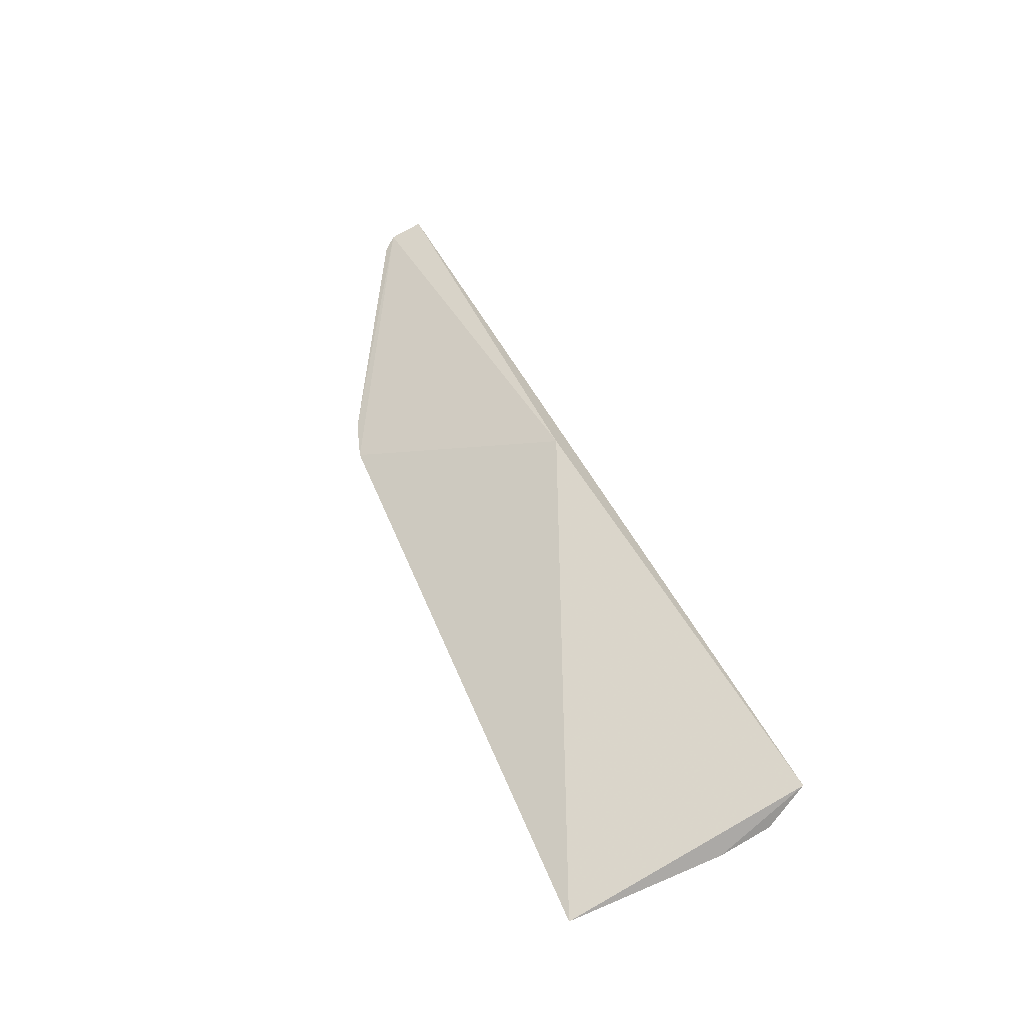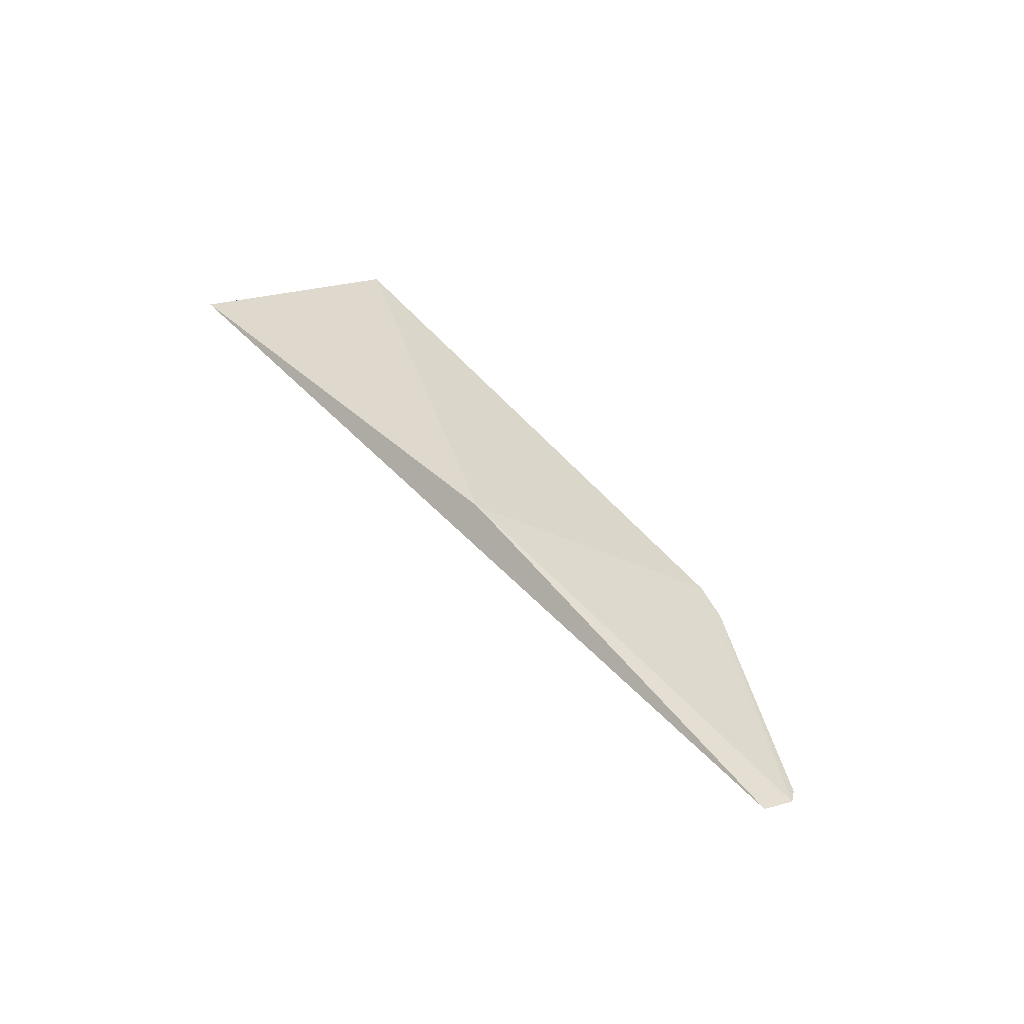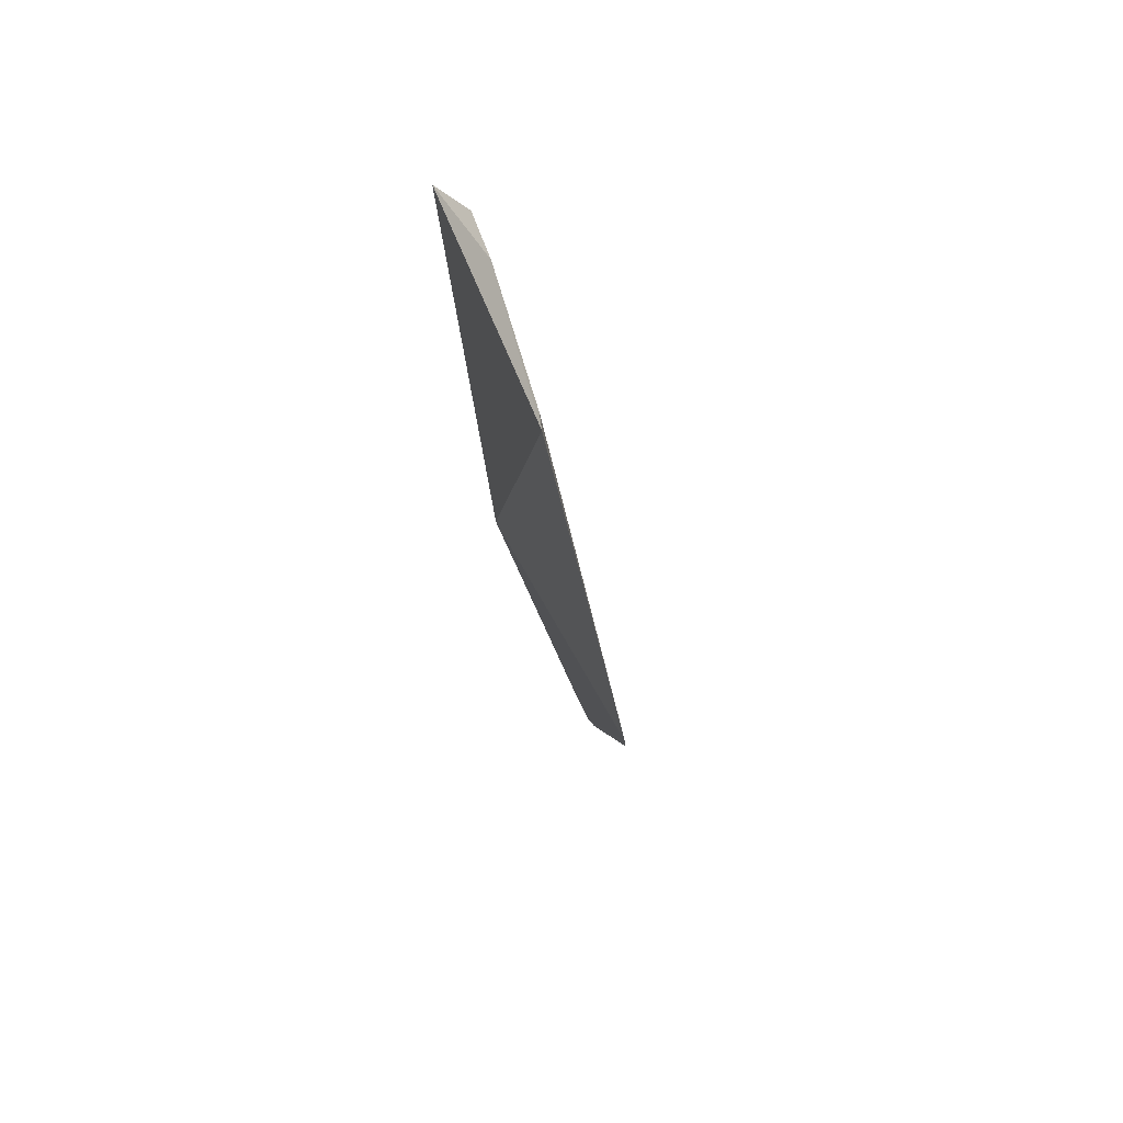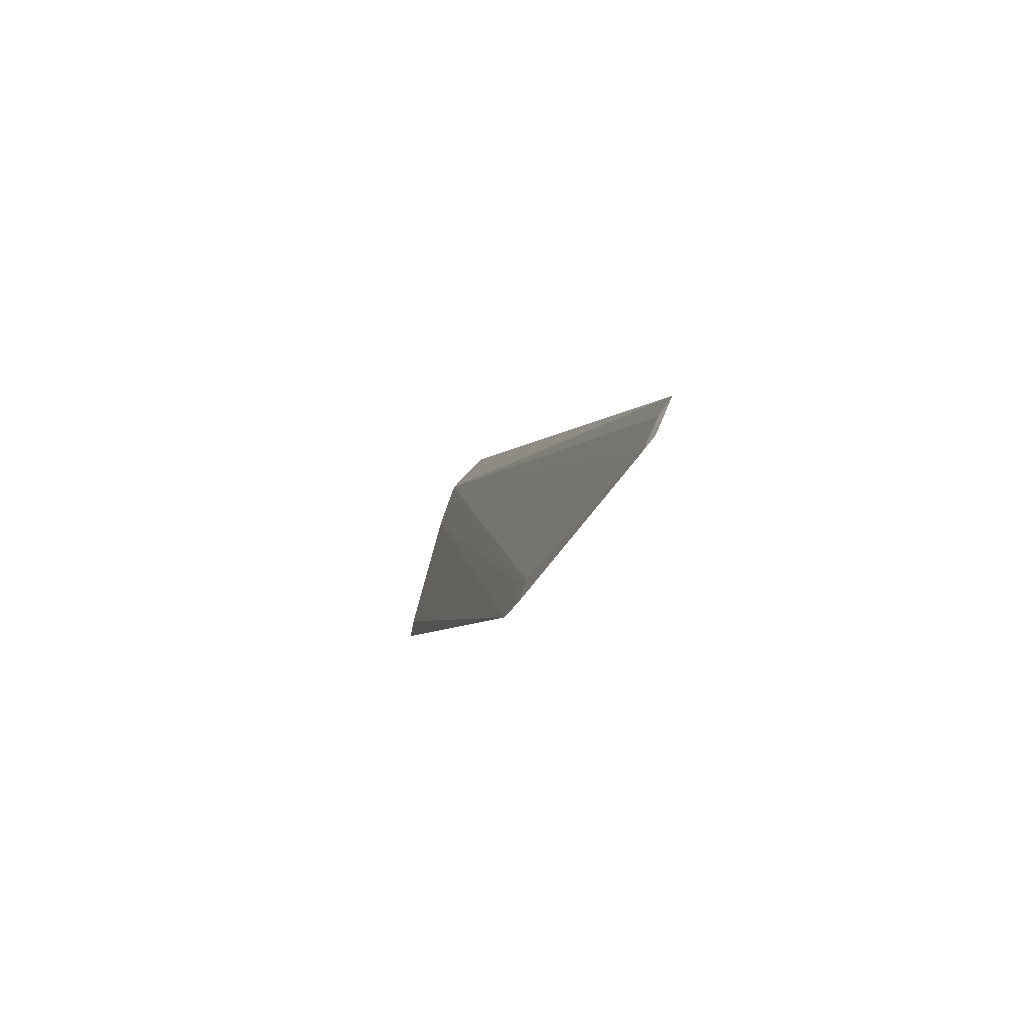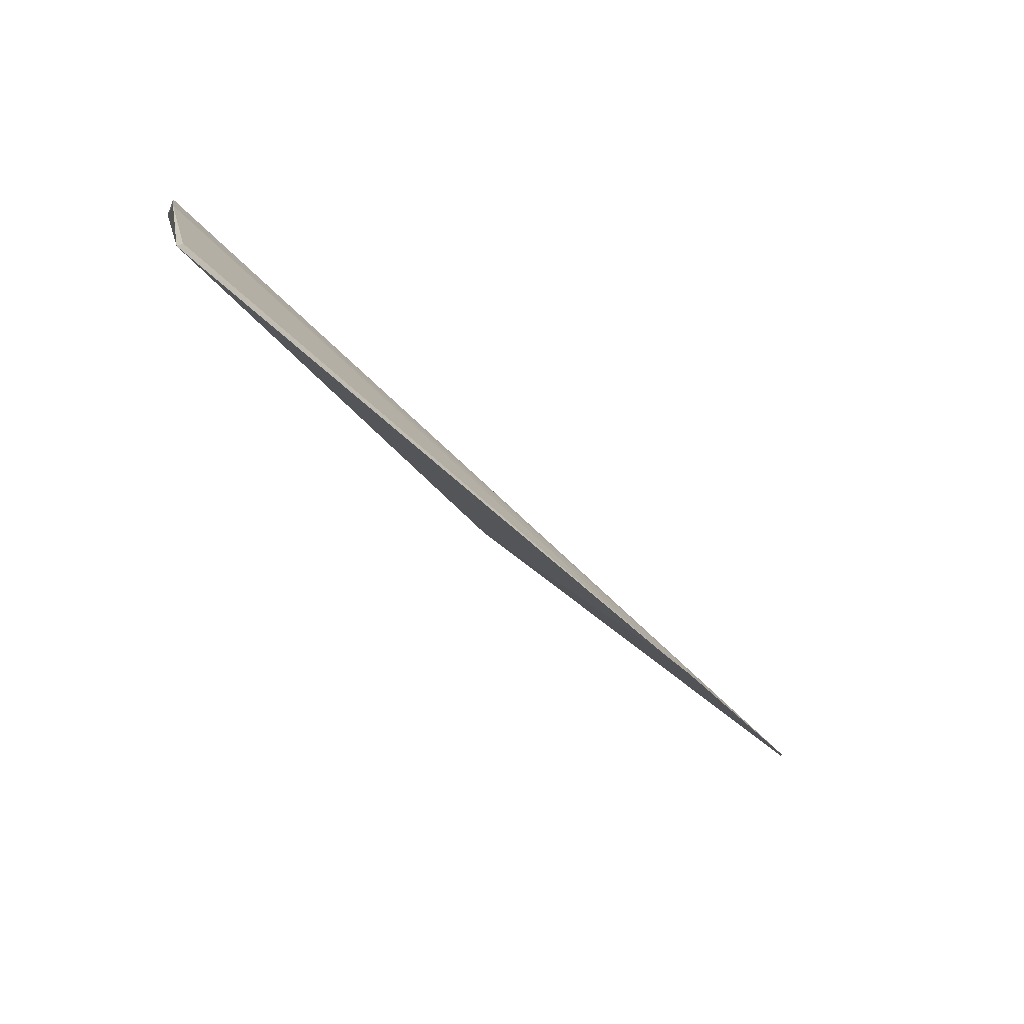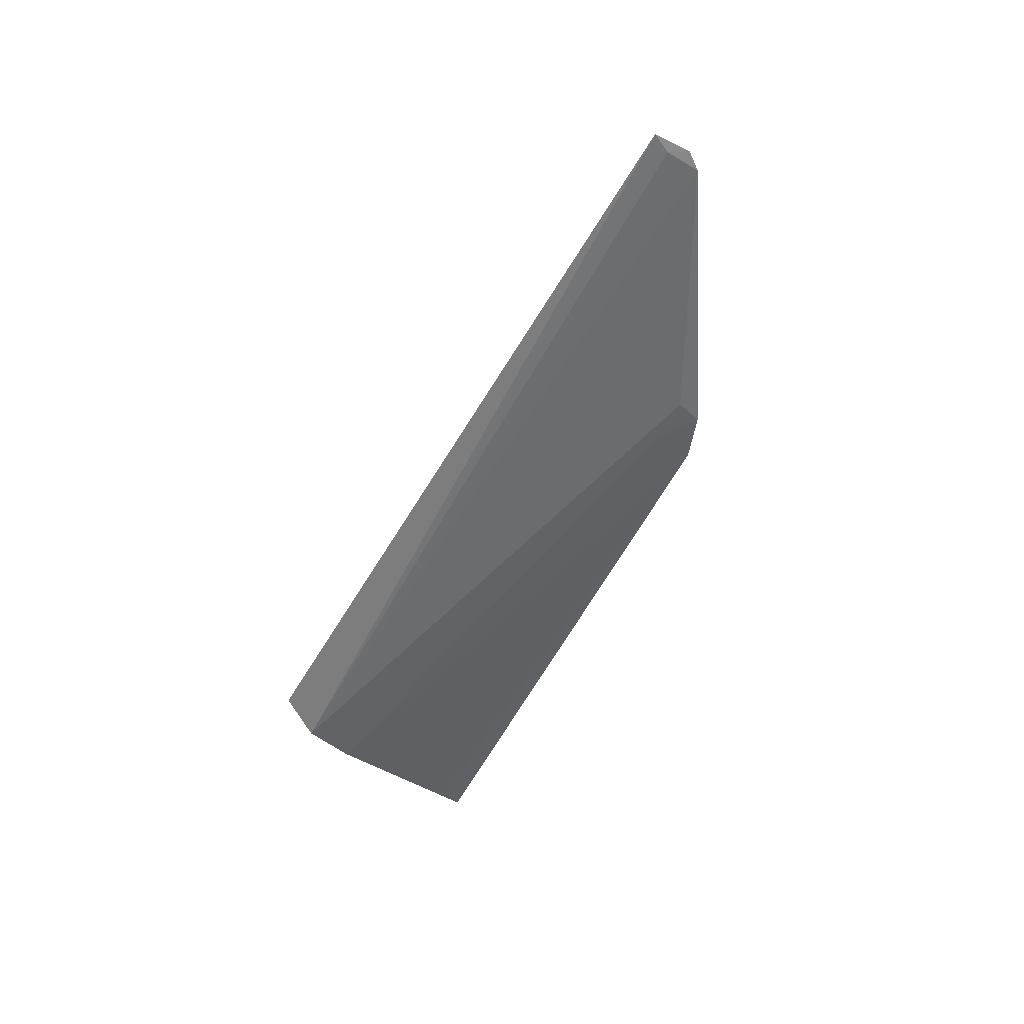
<metadata>
{"format":"obj","ext":"obj","renderer":"f3d","projection":"perspective","resolution":1024,"background":"white","views":[{"elev":43.8,"azim":-109.8,"up":"+Y"},{"elev":50.8,"azim":55.1,"up":"+Y"},{"elev":-24.7,"azim":-79.7,"up":"+Z"},{"elev":-6.6,"azim":82.2,"up":"+Z"},{"elev":-56.5,"azim":-41.5,"up":"+Z"},{"elev":-42.2,"azim":68.2,"up":"+Y"}]}
</metadata>
<code>
v 0.265 -0.09905 -0.05516
v 0.3558 -0.0694 -0.009562
v 0.006867 -0.09432 0.01895
v 0.0108 -0.08151 0.03234
v 0.188 -0.06317 0.008321
v 0.3544 -0.06393 0.002672
v 0.00756 -0.1153 -0.05472
v 0.2674 -0.09618 -0.04692
v 0.2487 -0.1015 -0.05895
v 0.3517 -0.07283 -0.01434
v 0.005753 -0.1007 0.000697
v 0.3515 -0.06772 -0.003209
v 0.009693 -0.1141 -0.04765
v 0.2489 -0.09753 -0.04643
f 6 4 3
f 6 5 4
f 6 2 5
f 7 4 5
f 9 5 2
f 9 2 1
f 9 7 5
f 10 3 8
f 10 8 1
f 10 1 2
f 11 3 4
f 11 4 7
f 12 6 3
f 12 3 10
f 12 10 2
f 12 2 6
f 13 11 7
f 13 7 9
f 13 9 11
f 14 11 9
f 14 9 1
f 14 1 8
f 14 8 3
f 14 3 11

</code>
